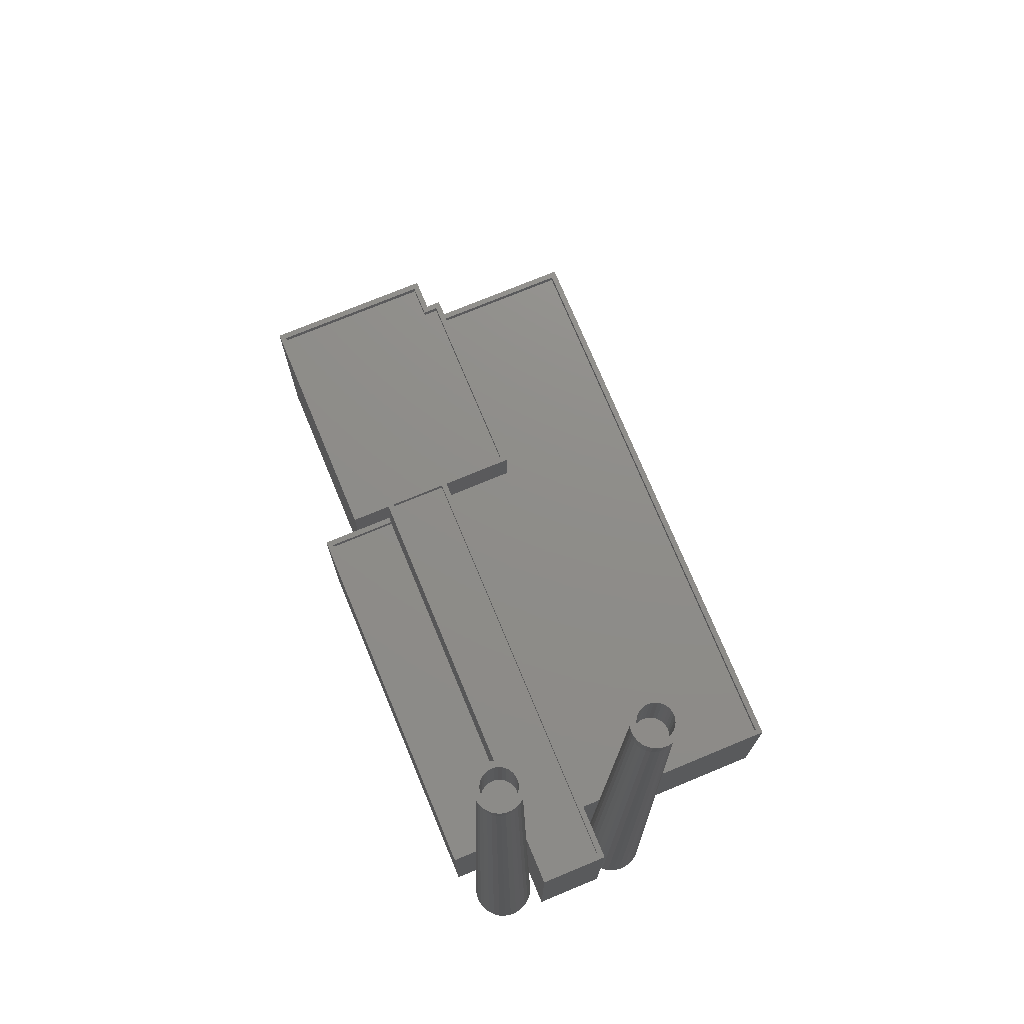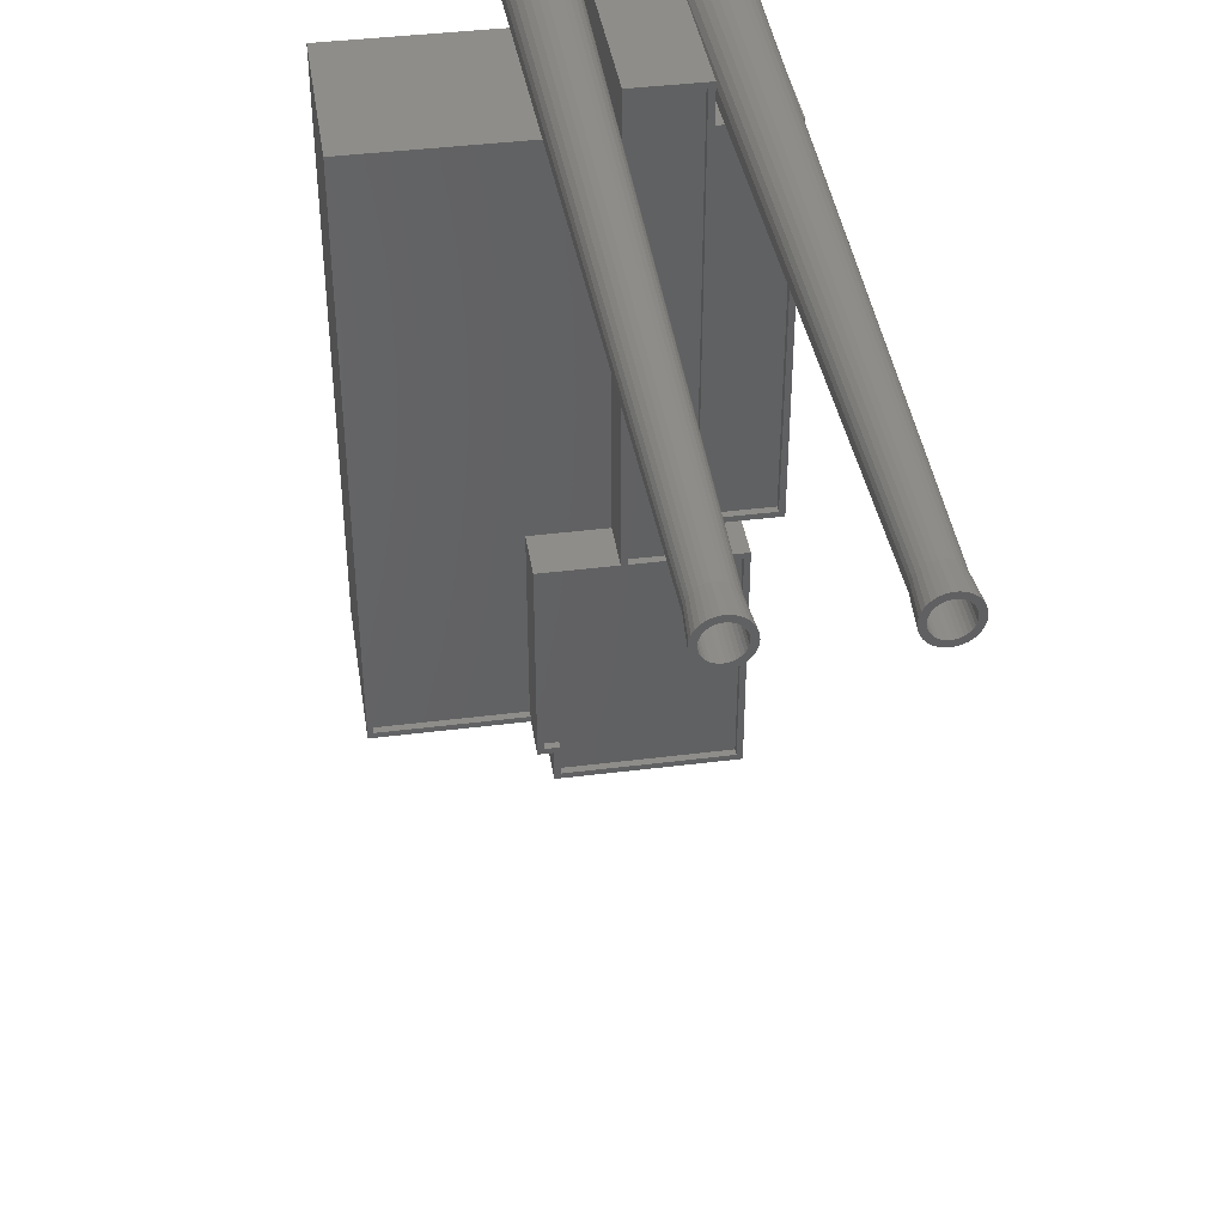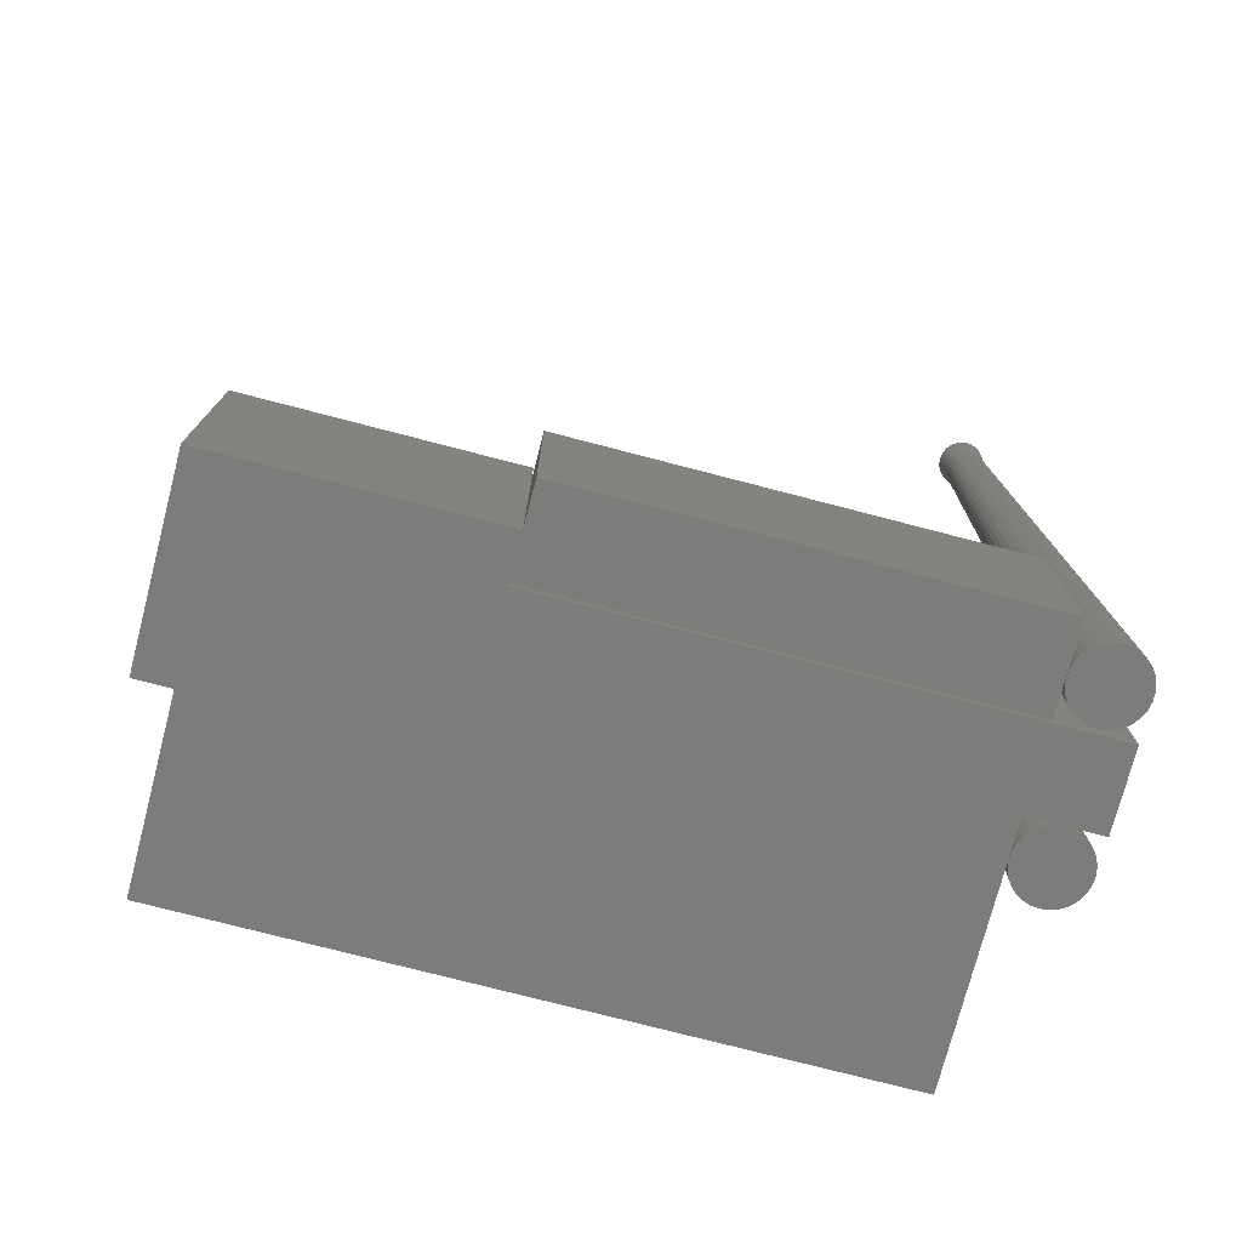
<metadata>
{"format":"stl","ext":"stl","renderer":"f3d","projection":"perspective","resolution":1024,"background":"white","views":[{"elev":74.1,"azim":157.5,"up":"+Z"},{"elev":40.4,"azim":-8.8,"up":"+Y"},{"elev":-75.4,"azim":75.4,"up":"+Z"}]}
</metadata>
<code>
# stl→obj: 372 verts, 734 faces
v 0 26 120.8
v 0 165 115.8
v 0 26 115.8
v 0 165 151
v 0 22 151
v 0 22 120.8
v 14 26 151
v 10 22 151
v 14 4 151
v 4 26 151
v 99.84 478.5 151
v 95.84 474.5 151
v 99.84 165 151
v 55.2 474.5 151
v 51.2 165 151
v 51.2 478.5 151
v 128 165 151
v 124 161 151
v 128 0 151
v 95.84 165 151
v 55.2 165 151
v 4 161 151
v 124 4 151
v 10 0 151
v 128 165 120.8
v 128 0 0
v 128 165 0
v 101.1 165 0
v 99.84 165 0
v 51.2 434.5 0
v 99.84 478.5 0
v 10 22 0
v 10 0 0
v 0 22 0
v -101.1 22 0
v -101.1 434.5 0
v 154.4 434.5 0
v 154.4 165 0
v 101.1 434.5 0
v 51.2 456.5 0
v 51.2 478.5 0
v 101.1 165 120.8
v 154.4 165 120.8
v 51.2 165 115.8
v 95.84 165 146
v 55.2 165 146
v 4 161 146
v 4 26 146
v 124 4 146
v 124 161 146
v 14 26 146
v 14 4 146
v 51.2 430.5 115.8
v 51.2 430.5 120.8
v 51.2 434.5 120.8
v 55.2 474.5 146
v 95.84 474.5 146
v 50.72 461.1 0
v 42.4 456.5 532.7
v 16 456.5 532.7
v 7.2 456.5 0
v 7.681 451.9 0
v 50.72 451.9 0
v 41.26 451.1 532.7
v 49.3 447.6 0
v 26.9 478.4 0
v 22.4 477.4 0
v 25.12 469.1 532.7
v 22.6 445.1 532.7
v 14.48 440.2 0
v 18.2 437.4 0
v 47 469.4 0
v 39.88 464.3 532.7
v 49.3 465.4 0
v 27.82 443.4 532.7
v 25.12 443.9 532.7
v 26.9 434.6 0
v 43.92 472.8 0
v 38.03 466.3 532.7
v 36 477.4 0
v 33.28 469.1 532.7
v 40.2 475.6 0
v 11.4 469.4 0
v 9.102 465.4 0
v 18.52 464.3 532.7
v 47 443.6 0
v 43.92 440.2 0
v 40.2 437.4 0
v 36 435.6 0
v 31.5 434.6 0
v 31.5 478.4 0
v 22.4 435.6 0
v 18.2 475.6 0
v 14.48 472.8 0
v 11.4 443.6 0
v 9.102 447.6 0
v 7.681 461.1 0
v 33.28 443.9 532.7
v 35.8 445.1 532.7
v 42.11 453.8 532.7
v 41.26 461.9 532.7
v 35.8 467.9 532.7
v 30.58 469.6 532.7
v 20.37 466.3 532.7
v 27.82 469.6 532.7
v 17.14 461.9 532.7
v 17.14 451.1 532.7
v 18.52 448.7 532.7
v 39.88 448.7 532.7
v 42.11 459.2 532.7
v 22.6 467.9 532.7
v 16.29 453.8 532.7
v 20.37 446.7 532.7
v 30.58 443.4 532.7
v 16.29 459.2 532.7
v 38.03 446.7 532.7
v 30.77 441.6 556.2
v 33.84 442.2 556.2
v 44.2 456.5 556.2
v 43.87 459.6 556.2
v 42.9 450.4 556.2
v 43.87 453.4 556.2
v 14.53 453.4 556.2
v 41.34 447.7 556.2
v 39.24 445.4 556.2
v 36.7 443.5 556.2
v 24.56 470.8 556.2
v 24.56 442.2 556.2
v 36.7 469.5 556.2
v 33.84 470.8 556.2
v 14.53 459.6 556.2
v 17.06 465.3 556.2
v 19.16 467.6 556.2
v 17.06 447.7 556.2
v 15.5 450.4 556.2
v 19.16 445.4 556.2
v 21.7 443.5 556.2
v 27.63 471.4 556.2
v 30.77 471.4 556.2
v 21.7 469.5 556.2
v 27.63 441.6 556.2
v 42.9 462.6 556.2
v 39.24 467.6 556.2
v 41.34 465.3 556.2
v 40.2 456.5 556.2
v 39.96 458.8 556.2
v 39.25 461 556.2
v 39.96 454.2 556.2
v 38.1 463 556.2
v 36.56 464.7 556.2
v 34.7 466 556.2
v 32.6 467 556.2
v 30.35 467.4 556.2
v 28.05 467.4 556.2
v 25.8 467 556.2
v 23.7 466 556.2
v 21.84 464.7 556.2
v 20.3 463 556.2
v 19.15 461 556.2
v 15.5 462.6 556.2
v 18.44 458.8 556.2
v 39.25 452 556.2
v 38.1 450 556.2
v 36.56 448.3 556.2
v 34.7 447 556.2
v 32.6 446 556.2
v 30.35 445.6 556.2
v 28.05 445.6 556.2
v 25.8 446 556.2
v 23.7 447 556.2
v 21.84 448.3 556.2
v 20.3 450 556.2
v 19.15 452 556.2
v 18.44 454.2 556.2
v 18.2 456.5 556.2
v 14.2 456.5 556.2
v 39.25 461 509.3
v 38.1 463 509.3
v 39.96 458.8 509.3
v 32.6 467 509.3
v 34.7 466 509.3
v 25.8 467 509.3
v 28.05 467.4 509.3
v 20.3 463 509.3
v 19.15 461 509.3
v 39.96 454.2 509.3
v 40.2 456.5 509.3
v 36.56 464.7 509.3
v 30.35 467.4 509.3
v 18.44 458.8 509.3
v 18.2 456.5 509.3
v 21.84 464.7 509.3
v 23.7 466 509.3
v 39.25 452 509.3
v 23.7 447 509.3
v 21.84 448.3 509.3
v 19.15 452 509.3
v 20.3 450 509.3
v 18.44 454.2 509.3
v 32.6 446 509.3
v 30.35 445.6 509.3
v 34.7 447 509.3
v 36.56 448.3 509.3
v 38.1 450 509.3
v 28.05 445.6 509.3
v 25.8 446 509.3
v 145.9 461.1 0
v 137.6 456.5 532.7
v 146.4 456.5 0
v 111.2 456.5 532.7
v 102.4 456.5 0
v 102.9 451.9 0
v 145.9 451.9 0
v 136.5 451.1 532.7
v 144.5 447.6 0
v 122.1 478.4 0
v 117.6 477.4 0
v 120.3 469.1 532.7
v 117.8 445.1 532.7
v 109.7 440.2 0
v 113.4 437.4 0
v 142.2 469.4 0
v 135.1 464.3 532.7
v 144.5 465.4 0
v 123 443.4 532.7
v 120.3 443.9 532.7
v 122.1 434.6 0
v 139.1 472.8 0
v 133.2 466.3 532.7
v 131.2 477.4 0
v 128.5 469.1 532.7
v 135.4 475.6 0
v 106.6 469.4 0
v 104.3 465.4 0
v 113.7 464.3 532.7
v 142.2 443.6 0
v 139.1 440.2 0
v 135.4 437.4 0
v 131.2 435.6 0
v 126.7 434.6 0
v 126.7 478.4 0
v 117.6 435.6 0
v 113.4 475.6 0
v 109.7 472.8 0
v 106.6 443.6 0
v 104.3 447.6 0
v 102.9 461.1 0
v 128.5 443.9 532.7
v 131 445.1 532.7
v 137.3 453.8 532.7
v 136.5 461.9 532.7
v 131 467.9 532.7
v 125.8 469.6 532.7
v 115.6 466.3 532.7
v 123 469.6 532.7
v 112.3 461.9 532.7
v 112.3 451.1 532.7
v 113.7 448.7 532.7
v 135.1 448.7 532.7
v 137.3 459.2 532.7
v 117.8 467.9 532.7
v 111.5 453.8 532.7
v 115.6 446.7 532.7
v 125.8 443.4 532.7
v 111.5 459.2 532.7
v 133.2 446.7 532.7
v 126 441.6 556.2
v 129 442.2 556.2
v 139.4 456.5 556.2
v 139.1 459.6 556.2
v 138.1 450.4 556.2
v 139.1 453.4 556.2
v 109.7 453.4 556.2
v 136.5 447.7 556.2
v 134.4 445.4 556.2
v 131.9 443.5 556.2
v 119.8 470.8 556.2
v 119.8 442.2 556.2
v 131.9 469.5 556.2
v 129 470.8 556.2
v 109.7 459.6 556.2
v 112.3 465.3 556.2
v 114.4 467.6 556.2
v 112.3 447.7 556.2
v 110.7 450.4 556.2
v 114.4 445.4 556.2
v 116.9 443.5 556.2
v 122.8 471.4 556.2
v 126 471.4 556.2
v 116.9 469.5 556.2
v 122.8 441.6 556.2
v 138.1 462.6 556.2
v 134.4 467.6 556.2
v 136.5 465.3 556.2
v 135.4 456.5 556.2
v 135.2 458.8 556.2
v 134.4 461 556.2
v 135.2 454.2 556.2
v 133.3 463 556.2
v 131.8 464.7 556.2
v 129.9 466 556.2
v 127.8 467 556.2
v 125.5 467.4 556.2
v 123.2 467.4 556.2
v 121 467 556.2
v 118.9 466 556.2
v 117 464.7 556.2
v 115.5 463 556.2
v 114.4 461 556.2
v 110.7 462.6 556.2
v 113.6 458.8 556.2
v 134.4 452 556.2
v 133.3 450 556.2
v 131.8 448.3 556.2
v 129.9 447 556.2
v 127.8 446 556.2
v 125.5 445.6 556.2
v 123.2 445.6 556.2
v 121 446 556.2
v 118.9 447 556.2
v 117 448.3 556.2
v 115.5 450 556.2
v 114.4 452 556.2
v 113.6 454.2 556.2
v 113.4 456.5 556.2
v 109.4 456.5 556.2
v 134.4 461 509.3
v 133.3 463 509.3
v 135.2 458.8 509.3
v 127.8 467 509.3
v 129.9 466 509.3
v 121 467 509.3
v 123.2 467.4 509.3
v 115.5 463 509.3
v 114.4 461 509.3
v 135.2 454.2 509.3
v 135.4 456.5 509.3
v 131.8 464.7 509.3
v 125.5 467.4 509.3
v 113.6 458.8 509.3
v 113.4 456.5 509.3
v 117 464.7 509.3
v 118.9 466 509.3
v 134.4 452 509.3
v 118.9 447 509.3
v 117 448.3 509.3
v 114.4 452 509.3
v 115.5 450 509.3
v 113.6 454.2 509.3
v 127.8 446 509.3
v 125.5 445.6 509.3
v 129.9 447 509.3
v 131.8 448.3 509.3
v 133.3 450 509.3
v 123.2 445.6 509.3
v 121 446 509.3
v -101.1 434.5 120.8
v -101.1 22 120.8
v -97.12 430.5 120.8
v -97.12 26 120.8
v -97.12 430.5 115.8
v -97.12 26 115.8
v 101.1 430.5 115.8
v 101.1 434.5 120.8
v 101.1 169 115.8
v 101.1 169 120.8
v 101.1 430.5 120.8
v 154.4 434.5 120.8
v 150.4 430.5 120.8
v 150.4 169 120.8
v 150.4 169 115.8
v 150.4 430.5 115.8
f 1 2 3
f 2 1 4
f 5 1 6
f 1 5 4
f 7 8 9
f 10 8 7
f 10 5 8
f 5 10 4
f 11 12 13
f 11 14 12
f 15 14 16
f 16 14 11
f 17 18 19
f 13 18 17
f 20 13 12
f 20 18 13
f 21 18 20
f 14 15 21
f 22 21 15
f 21 22 18
f 22 4 10
f 4 22 15
f 23 19 18
f 9 19 23
f 9 24 19
f 24 9 8
f 19 25 17
f 26 25 19
f 25 26 27
f 26 28 27
f 26 29 28
f 29 30 31
f 32 29 26
f 32 26 33
f 34 29 32
f 35 29 34
f 29 35 36
f 29 36 30
f 27 37 38
f 39 27 28
f 27 39 37
f 40 31 30
f 31 40 41
f 33 19 24
f 19 33 26
f 42 17 25
f 17 42 13
f 29 42 28
f 42 29 13
f 27 43 25
f 43 27 38
f 44 4 15
f 4 44 2
f 45 21 20
f 21 45 46
f 10 47 22
f 47 10 48
f 49 18 50
f 18 49 23
f 50 51 49
f 47 51 50
f 51 47 48
f 49 51 52
f 49 9 23
f 9 49 52
f 47 18 22
f 18 47 50
f 9 51 7
f 51 9 52
f 51 10 7
f 10 51 48
f 53 44 54
f 55 41 40
f 55 40 30
f 41 55 16
f 54 16 55
f 15 54 44
f 54 15 16
f 13 31 11
f 31 13 29
f 31 16 11
f 16 31 41
f 21 56 14
f 56 21 46
f 45 12 57
f 12 45 20
f 56 12 14
f 12 56 57
f 56 45 57
f 45 56 46
f 58 59 40
f 60 61 62
f 63 64 65
f 66 67 68
f 69 70 71
f 72 73 74
f 75 76 77
f 78 79 73
f 80 81 82
f 83 84 85
f 63 58 40
f 65 58 63
f 65 74 58
f 86 74 65
f 86 72 74
f 87 72 86
f 87 78 72
f 88 78 87
f 88 82 78
f 89 82 88
f 89 80 82
f 90 80 89
f 90 91 80
f 77 91 90
f 77 66 91
f 92 66 77
f 92 67 66
f 71 67 92
f 71 93 67
f 70 93 71
f 70 94 93
f 95 94 70
f 95 83 94
f 96 83 95
f 96 84 83
f 62 84 96
f 62 97 84
f 97 62 61
f 88 98 89
f 87 99 88
f 40 59 63
f 59 100 63
f 74 101 58
f 74 73 101
f 78 73 72
f 78 102 79
f 91 103 81
f 80 91 81
f 82 102 78
f 67 93 68
f 104 94 85
f 91 105 103
f 105 91 66
f 94 83 85
f 97 61 60
f 84 97 106
f 107 96 108
f 69 71 76
f 98 90 89
f 99 98 88
f 86 109 87
f 65 109 86
f 58 110 59
f 58 101 110
f 82 81 102
f 68 93 111
f 93 94 111
f 66 68 105
f 85 84 106
f 108 95 70
f 60 62 112
f 113 70 69
f 76 92 77
f 76 71 92
f 77 114 75
f 114 77 90
f 64 109 65
f 111 94 104
f 106 97 115
f 115 97 60
f 107 62 96
f 112 62 107
f 108 70 113
f 98 114 90
f 116 99 87
f 109 116 87
f 100 64 63
f 108 96 95
f 117 114 118
f 119 59 120
f 59 110 120
f 121 64 122
f 107 123 112
f 124 125 109
f 126 99 125
f 126 98 99
f 68 127 105
f 124 64 121
f 122 59 119
f 124 109 64
f 75 128 76
f 129 81 130
f 115 131 106
f 85 132 133
f 122 64 100
f 118 98 126
f 118 114 98
f 125 116 109
f 125 99 116
f 134 135 107
f 135 123 107
f 69 136 113
f 76 137 69
f 103 138 139
f 138 103 105
f 102 81 129
f 104 85 133
f 104 133 111
f 111 133 140
f 122 100 59
f 108 134 107
f 128 137 76
f 75 117 141
f 117 75 114
f 137 136 69
f 105 127 138
f 120 101 142
f 73 79 143
f 142 101 144
f 112 123 60
f 145 119 120
f 146 120 142
f 119 145 122
f 147 142 144
f 148 122 145
f 122 148 121
f 120 146 145
f 142 147 146
f 149 144 143
f 144 149 147
f 150 143 129
f 143 150 149
f 129 151 150
f 130 151 129
f 130 152 151
f 139 152 130
f 139 153 152
f 139 154 153
f 138 154 139
f 138 155 154
f 127 155 138
f 127 156 155
f 140 156 127
f 156 140 157
f 133 157 140
f 157 133 158
f 132 158 133
f 158 132 159
f 160 159 132
f 159 160 161
f 162 121 148
f 121 162 124
f 163 124 162
f 124 163 125
f 164 125 163
f 125 164 126
f 165 126 164
f 165 118 126
f 166 118 165
f 166 117 118
f 167 117 166
f 168 117 167
f 168 141 117
f 169 141 168
f 169 128 141
f 170 128 169
f 137 170 171
f 170 137 128
f 136 171 172
f 171 136 137
f 134 172 173
f 135 173 174
f 123 174 175
f 131 161 160
f 172 134 136
f 161 131 175
f 173 135 134
f 176 175 131
f 174 123 135
f 175 176 123
f 123 176 60
f 60 176 131
f 106 132 85
f 111 140 127
f 68 111 127
f 136 108 113
f 136 134 108
f 141 128 75
f 130 103 139
f 110 101 120
f 106 160 132
f 106 131 160
f 60 131 115
f 81 103 130
f 73 143 144
f 143 102 129
f 79 102 143
f 101 73 144
f 177 149 178
f 149 177 147
f 179 147 177
f 147 179 146
f 180 151 152
f 151 180 181
f 182 154 155
f 154 182 183
f 159 184 158
f 184 159 185
f 186 145 187
f 145 186 148
f 178 150 188
f 150 178 149
f 183 153 154
f 153 183 189
f 181 150 151
f 150 181 188
f 175 190 161
f 190 175 191
f 158 192 157
f 192 158 184
f 193 155 156
f 155 193 182
f 192 156 157
f 156 192 193
f 187 146 179
f 146 187 145
f 194 148 186
f 148 194 162
f 195 171 170
f 171 195 196
f 172 197 173
f 197 172 198
f 189 152 153
f 152 189 180
f 161 185 159
f 185 161 190
f 174 191 175
f 191 174 199
f 171 198 172
f 198 171 196
f 200 167 166
f 167 200 201
f 202 166 165
f 166 202 200
f 203 163 204
f 163 203 164
f 203 165 164
f 165 203 202
f 204 162 194
f 162 204 163
f 201 168 167
f 168 201 205
f 205 169 168
f 169 205 206
f 179 186 187
f 177 186 179
f 177 194 186
f 178 194 177
f 178 204 194
f 188 204 178
f 188 203 204
f 181 203 188
f 181 202 203
f 180 202 181
f 180 200 202
f 189 200 180
f 189 201 200
f 183 201 189
f 183 205 201
f 182 205 183
f 182 206 205
f 193 206 182
f 193 195 206
f 192 195 193
f 192 196 195
f 184 196 192
f 184 198 196
f 185 198 184
f 185 197 198
f 190 197 185
f 190 199 197
f 199 190 191
f 173 199 174
f 199 173 197
f 206 170 169
f 170 206 195
f 207 208 209
f 210 211 212
f 213 214 215
f 216 217 218
f 219 220 221
f 222 223 224
f 225 226 227
f 228 229 223
f 230 231 232
f 233 234 235
f 213 207 209
f 215 207 213
f 215 224 207
f 236 224 215
f 236 222 224
f 237 222 236
f 237 228 222
f 238 228 237
f 238 232 228
f 239 232 238
f 239 230 232
f 240 230 239
f 240 241 230
f 227 241 240
f 227 216 241
f 242 216 227
f 242 217 216
f 221 217 242
f 221 243 217
f 220 243 221
f 220 244 243
f 245 244 220
f 245 233 244
f 246 233 245
f 246 234 233
f 212 234 246
f 212 247 234
f 247 212 211
f 238 248 239
f 237 249 238
f 209 208 213
f 208 250 213
f 224 251 207
f 224 223 251
f 228 223 222
f 228 252 229
f 241 253 231
f 230 241 231
f 232 252 228
f 217 243 218
f 254 244 235
f 241 255 253
f 255 241 216
f 244 233 235
f 247 211 210
f 234 247 256
f 257 246 258
f 219 221 226
f 248 240 239
f 249 248 238
f 236 259 237
f 215 259 236
f 207 260 208
f 207 251 260
f 232 231 252
f 218 243 261
f 243 244 261
f 216 218 255
f 235 234 256
f 258 245 220
f 210 212 262
f 263 220 219
f 226 242 227
f 226 221 242
f 227 264 225
f 264 227 240
f 214 259 215
f 261 244 254
f 256 247 265
f 265 247 210
f 257 212 246
f 262 212 257
f 258 220 263
f 248 264 240
f 266 249 237
f 259 266 237
f 250 214 213
f 258 246 245
f 267 264 268
f 269 208 270
f 208 260 270
f 271 214 272
f 257 273 262
f 274 275 259
f 276 249 275
f 276 248 249
f 218 277 255
f 274 214 271
f 272 208 269
f 274 259 214
f 225 278 226
f 279 231 280
f 265 281 256
f 235 282 283
f 272 214 250
f 268 248 276
f 268 264 248
f 275 266 259
f 275 249 266
f 284 285 257
f 285 273 257
f 219 286 263
f 226 287 219
f 253 288 289
f 288 253 255
f 252 231 279
f 254 235 283
f 254 283 261
f 261 283 290
f 272 250 208
f 258 284 257
f 278 287 226
f 225 267 291
f 267 225 264
f 287 286 219
f 255 277 288
f 270 251 292
f 223 229 293
f 292 251 294
f 262 273 210
f 295 269 270
f 296 270 292
f 269 295 272
f 297 292 294
f 298 272 295
f 272 298 271
f 270 296 295
f 292 297 296
f 299 294 293
f 294 299 297
f 300 293 279
f 293 300 299
f 279 301 300
f 280 301 279
f 280 302 301
f 289 302 280
f 289 303 302
f 289 304 303
f 288 304 289
f 288 305 304
f 277 305 288
f 277 306 305
f 290 306 277
f 306 290 307
f 283 307 290
f 307 283 308
f 282 308 283
f 308 282 309
f 310 309 282
f 309 310 311
f 312 271 298
f 271 312 274
f 313 274 312
f 274 313 275
f 314 275 313
f 275 314 276
f 315 276 314
f 315 268 276
f 316 268 315
f 316 267 268
f 317 267 316
f 318 267 317
f 318 291 267
f 319 291 318
f 319 278 291
f 320 278 319
f 287 320 321
f 320 287 278
f 286 321 322
f 321 286 287
f 284 322 323
f 285 323 324
f 273 324 325
f 281 311 310
f 322 284 286
f 311 281 325
f 323 285 284
f 326 325 281
f 324 273 285
f 325 326 273
f 273 326 210
f 210 326 281
f 256 282 235
f 261 290 277
f 218 261 277
f 286 258 263
f 286 284 258
f 291 278 225
f 280 253 289
f 260 251 270
f 256 310 282
f 256 281 310
f 210 281 265
f 231 253 280
f 223 293 294
f 293 252 279
f 229 252 293
f 251 223 294
f 327 299 328
f 299 327 297
f 329 297 327
f 297 329 296
f 330 301 302
f 301 330 331
f 332 304 305
f 304 332 333
f 309 334 308
f 334 309 335
f 336 295 337
f 295 336 298
f 328 300 338
f 300 328 299
f 333 303 304
f 303 333 339
f 331 300 301
f 300 331 338
f 325 340 311
f 340 325 341
f 308 342 307
f 342 308 334
f 343 305 306
f 305 343 332
f 342 306 307
f 306 342 343
f 337 296 329
f 296 337 295
f 344 298 336
f 298 344 312
f 345 321 320
f 321 345 346
f 322 347 323
f 347 322 348
f 339 302 303
f 302 339 330
f 311 335 309
f 335 311 340
f 324 341 325
f 341 324 349
f 321 348 322
f 348 321 346
f 350 317 316
f 317 350 351
f 352 316 315
f 316 352 350
f 353 313 354
f 313 353 314
f 353 315 314
f 315 353 352
f 354 312 344
f 312 354 313
f 351 318 317
f 318 351 355
f 355 319 318
f 319 355 356
f 329 336 337
f 327 336 329
f 327 344 336
f 328 344 327
f 328 354 344
f 338 354 328
f 338 353 354
f 331 353 338
f 331 352 353
f 330 352 331
f 330 350 352
f 339 350 330
f 339 351 350
f 333 351 339
f 333 355 351
f 332 355 333
f 332 356 355
f 343 356 332
f 343 345 356
f 342 345 343
f 342 346 345
f 334 346 342
f 334 348 346
f 335 348 334
f 335 347 348
f 340 347 335
f 340 349 347
f 349 340 341
f 323 349 324
f 349 323 347
f 356 320 319
f 320 356 345
f 35 357 36
f 357 35 358
f 55 359 54
f 359 357 360
f 357 359 55
f 360 6 1
f 360 358 6
f 358 360 357
f 30 357 55
f 357 30 36
f 35 6 358
f 6 35 34
f 360 361 359
f 361 360 362
f 361 54 359
f 54 361 53
f 53 2 44
f 361 2 53
f 362 2 361
f 2 362 3
f 3 360 1
f 360 3 362
f 39 363 364
f 39 365 363
f 28 365 39
f 42 365 28
f 365 42 366
f 364 363 367
f 368 369 43
f 364 369 368
f 369 364 367
f 370 43 369
f 370 25 43
f 366 25 370
f 25 366 42
f 43 37 368
f 37 43 38
f 37 364 368
f 364 37 39
f 371 369 372
f 369 371 370
f 363 369 367
f 369 363 372
f 363 371 372
f 371 363 365
f 371 366 370
f 366 371 365
f 33 8 32
f 8 33 24
f 6 8 5
f 32 6 34
f 6 32 8

</code>
